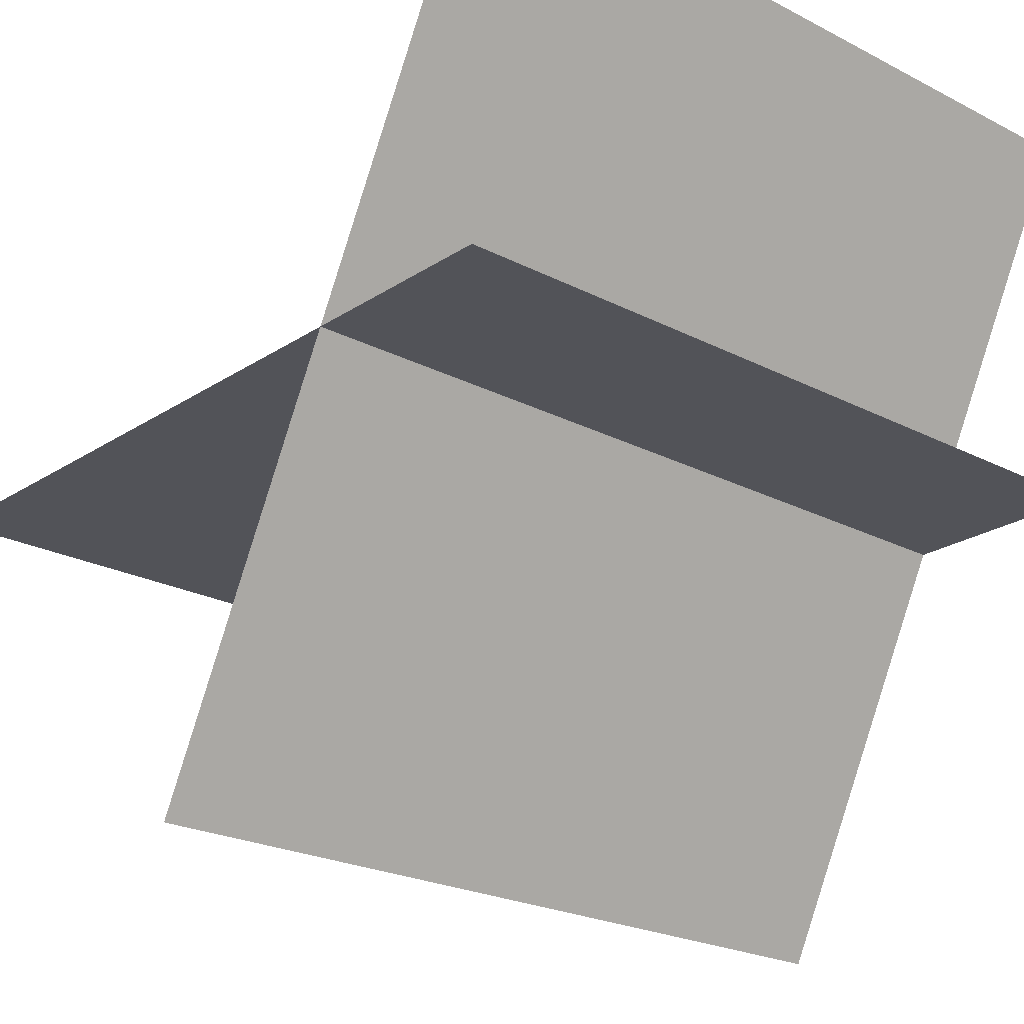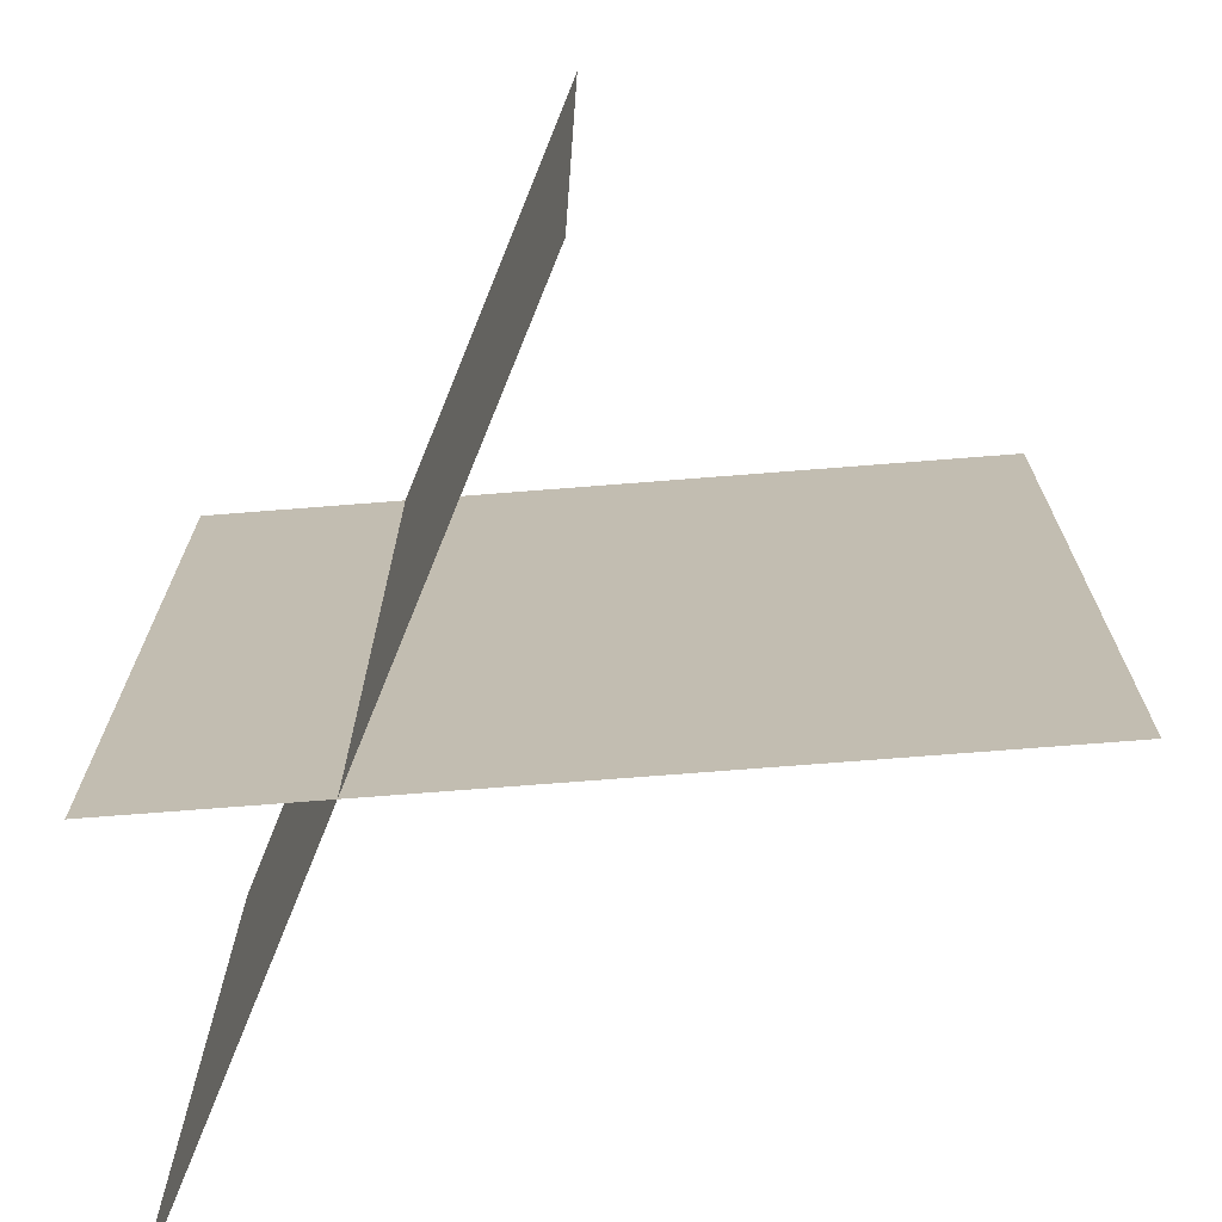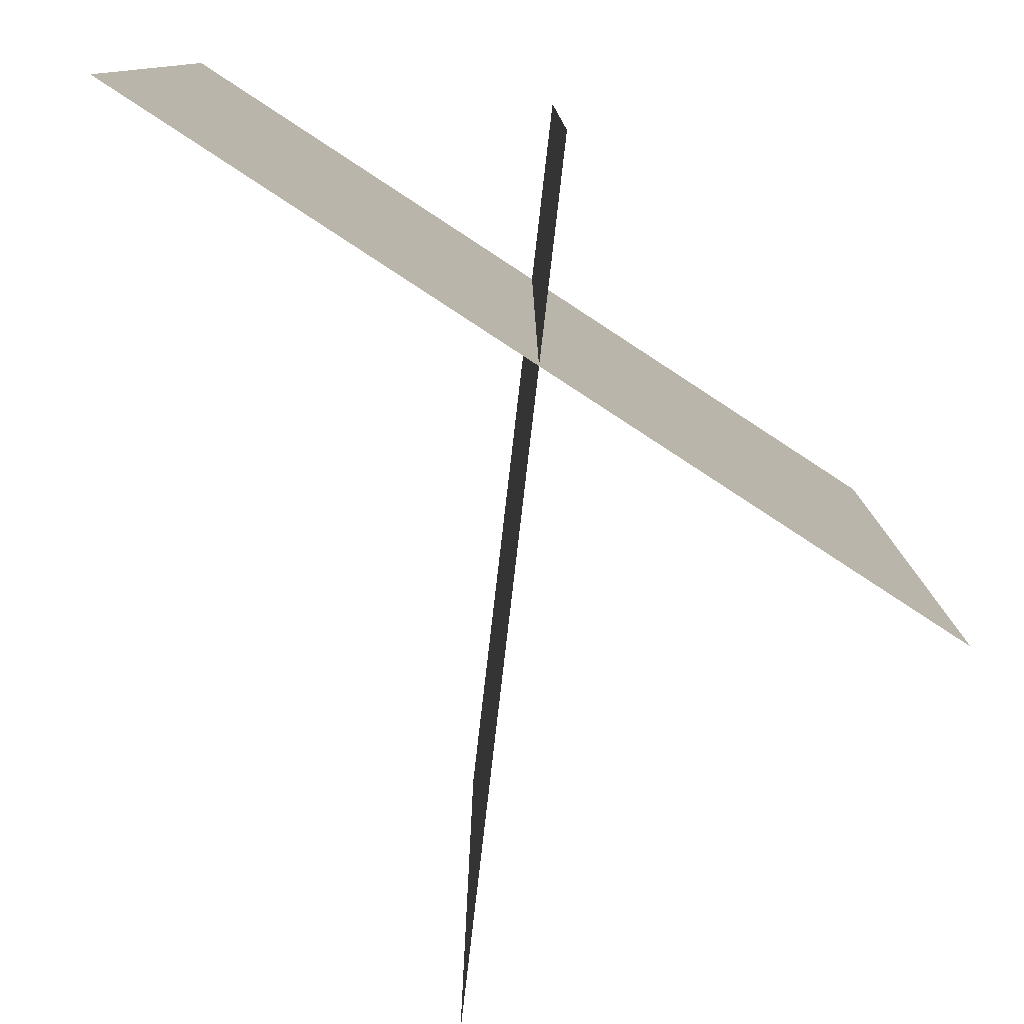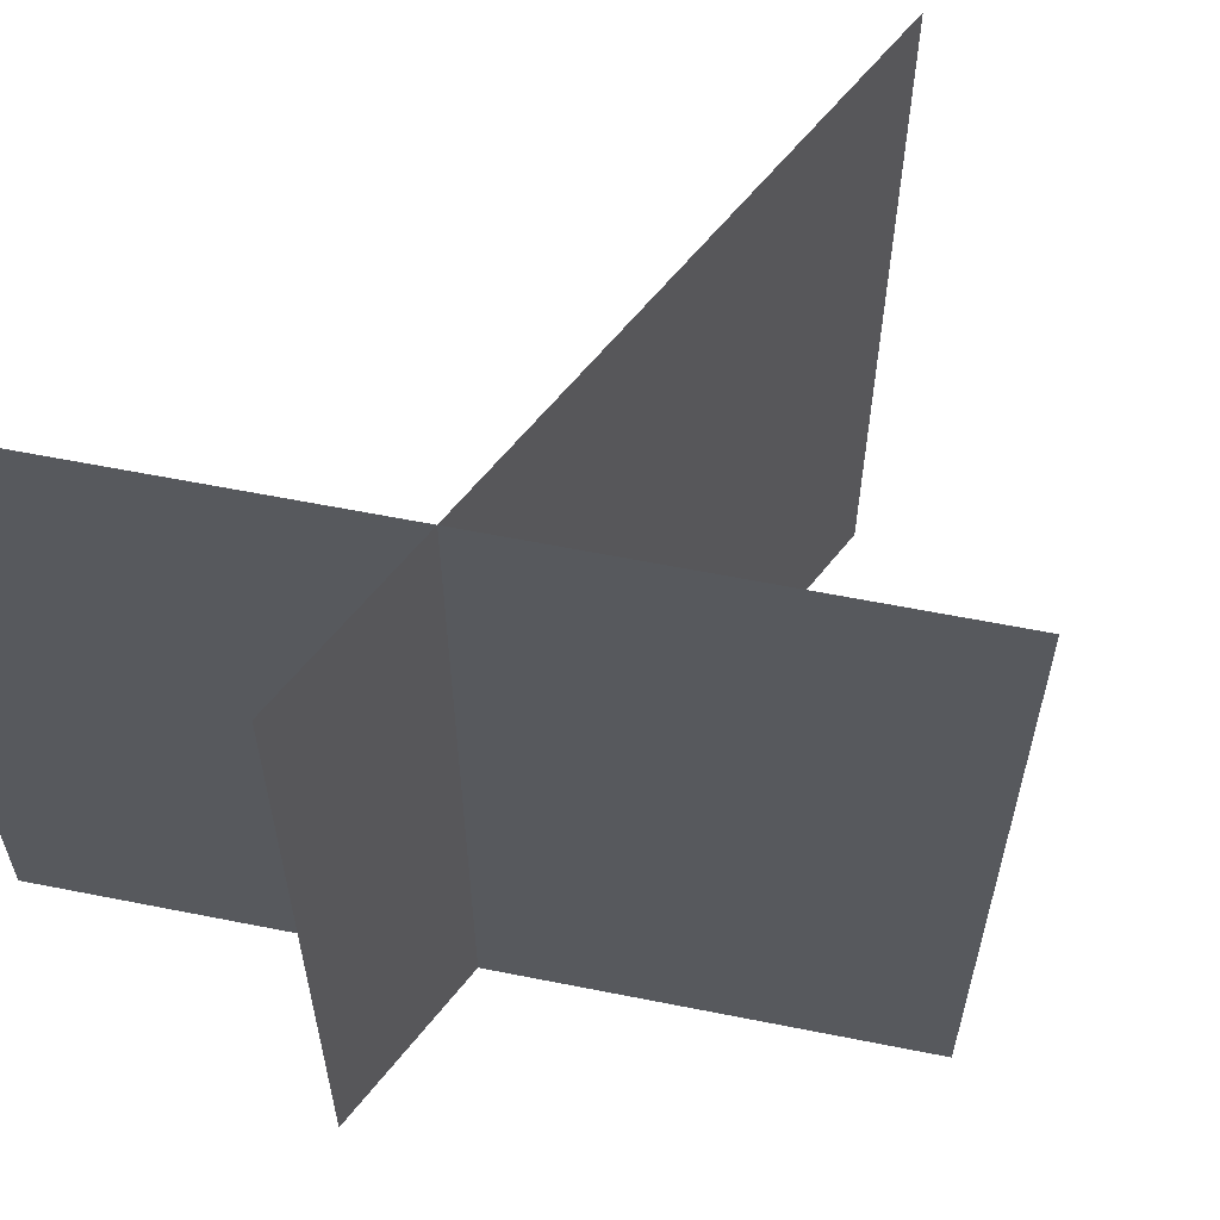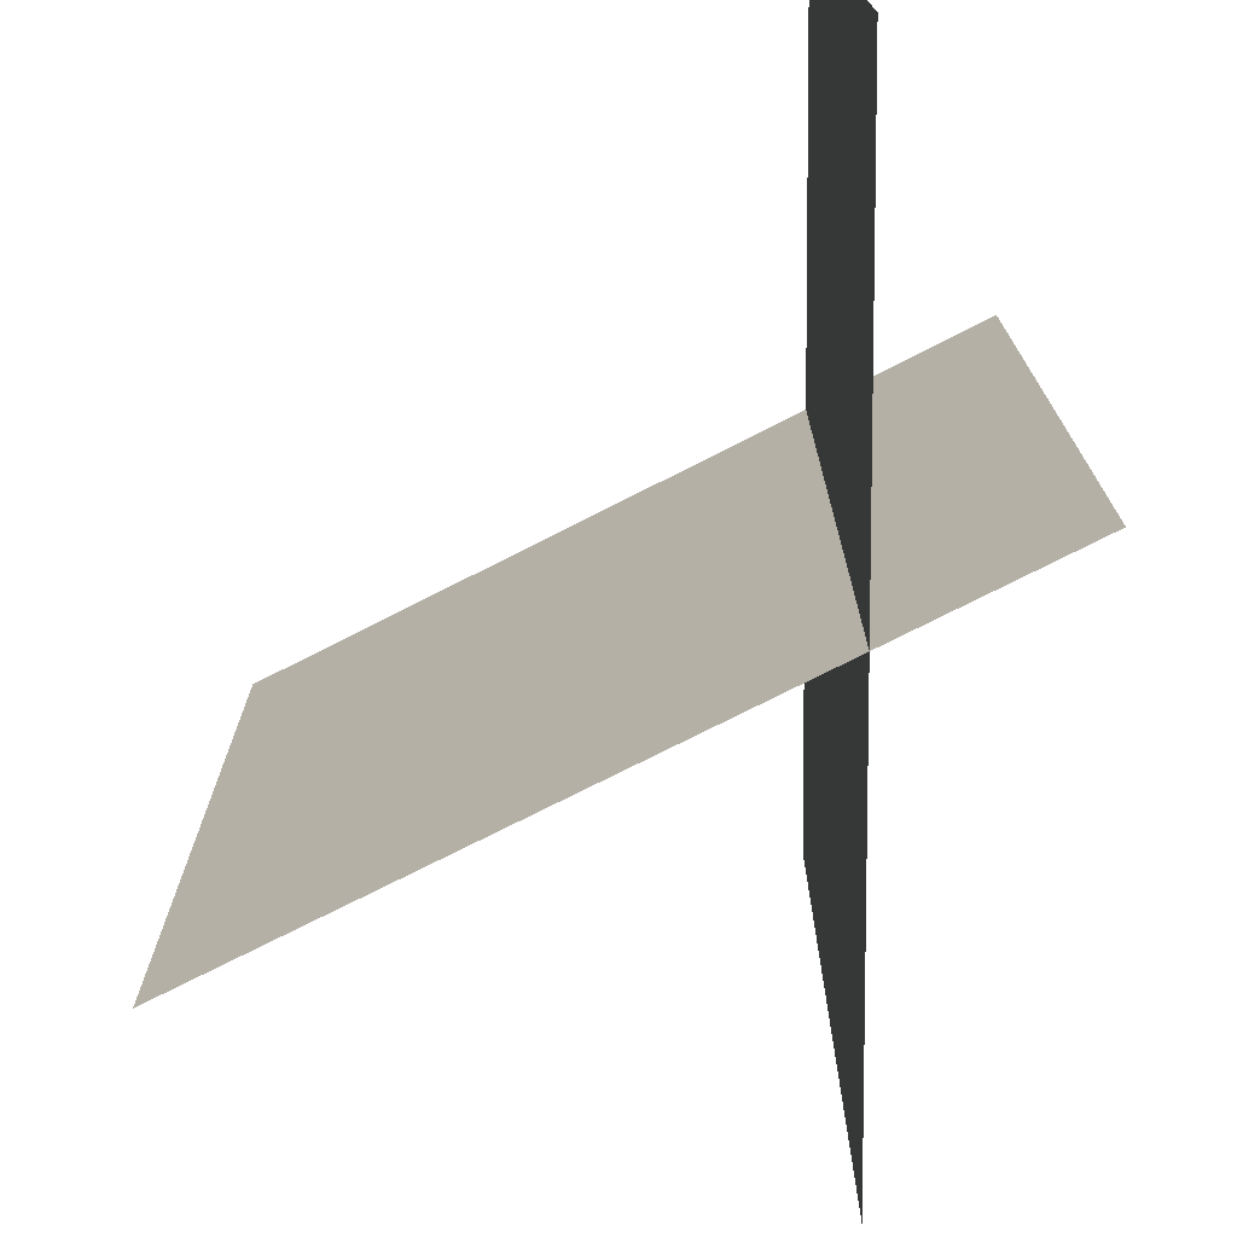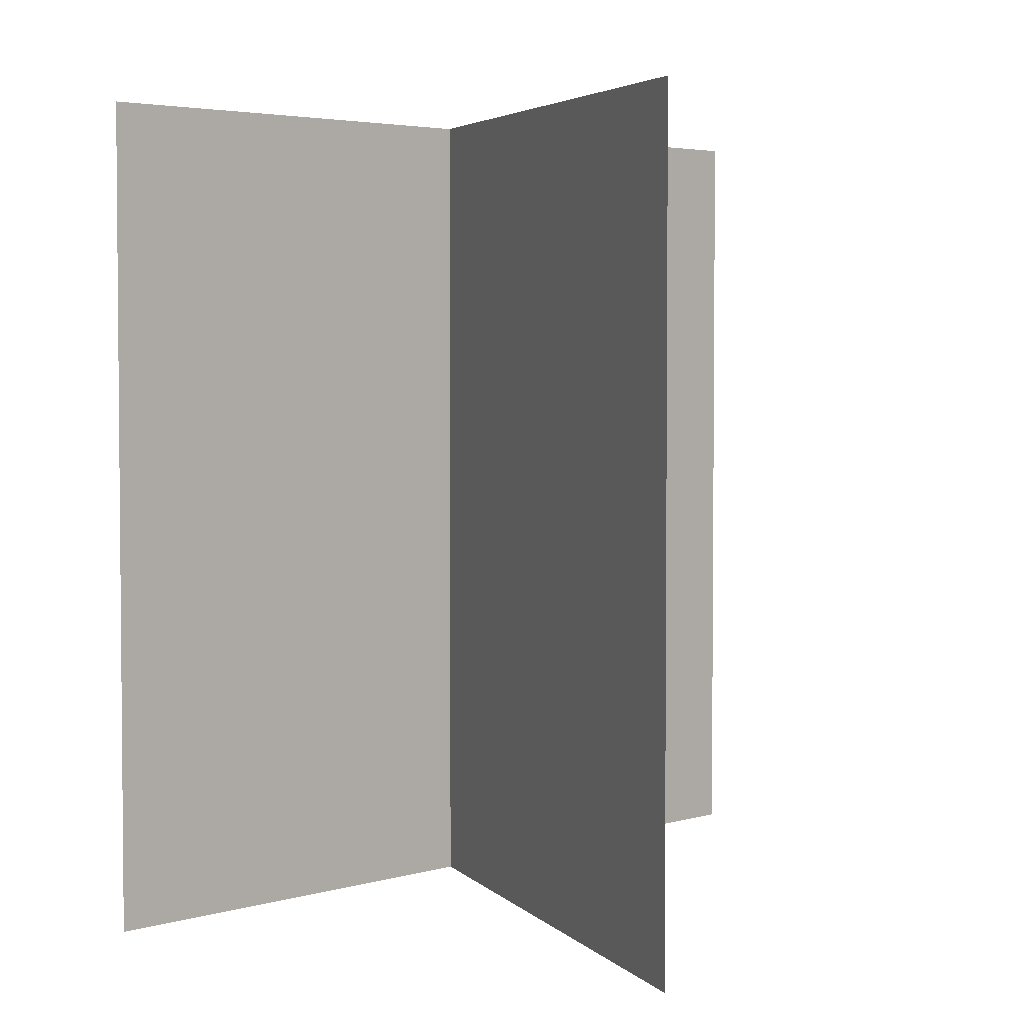
<metadata>
{"format":"obj","ext":"obj","renderer":"f3d","projection":"perspective","resolution":1024,"background":"white","views":[{"elev":-22.7,"azim":-131.7,"up":"+Y"},{"elev":-72.2,"azim":4.5,"up":"+Z"},{"elev":-79.7,"azim":-96.6,"up":"+Z"},{"elev":60.4,"azim":-51.9,"up":"+Z"},{"elev":-73.9,"azim":-152.9,"up":"+Z"},{"elev":3.6,"azim":70.4,"up":"+Z"}]}
</metadata>
<code>
o Default
v 0.5 -0.5 1
v 0 0.5 0
v 0 0.5 1
v 0.5 -0.5 0
v 0 -1.11e-16 1
v 1 1.11e-16 -5.551e-17
v 0 1.11e-16 -5.551e-17
v 1 -1.11e-16 1
g tile_water_4
f 1 2 3
f 1 4 2
f 5 6 7
f 5 8 6

</code>
